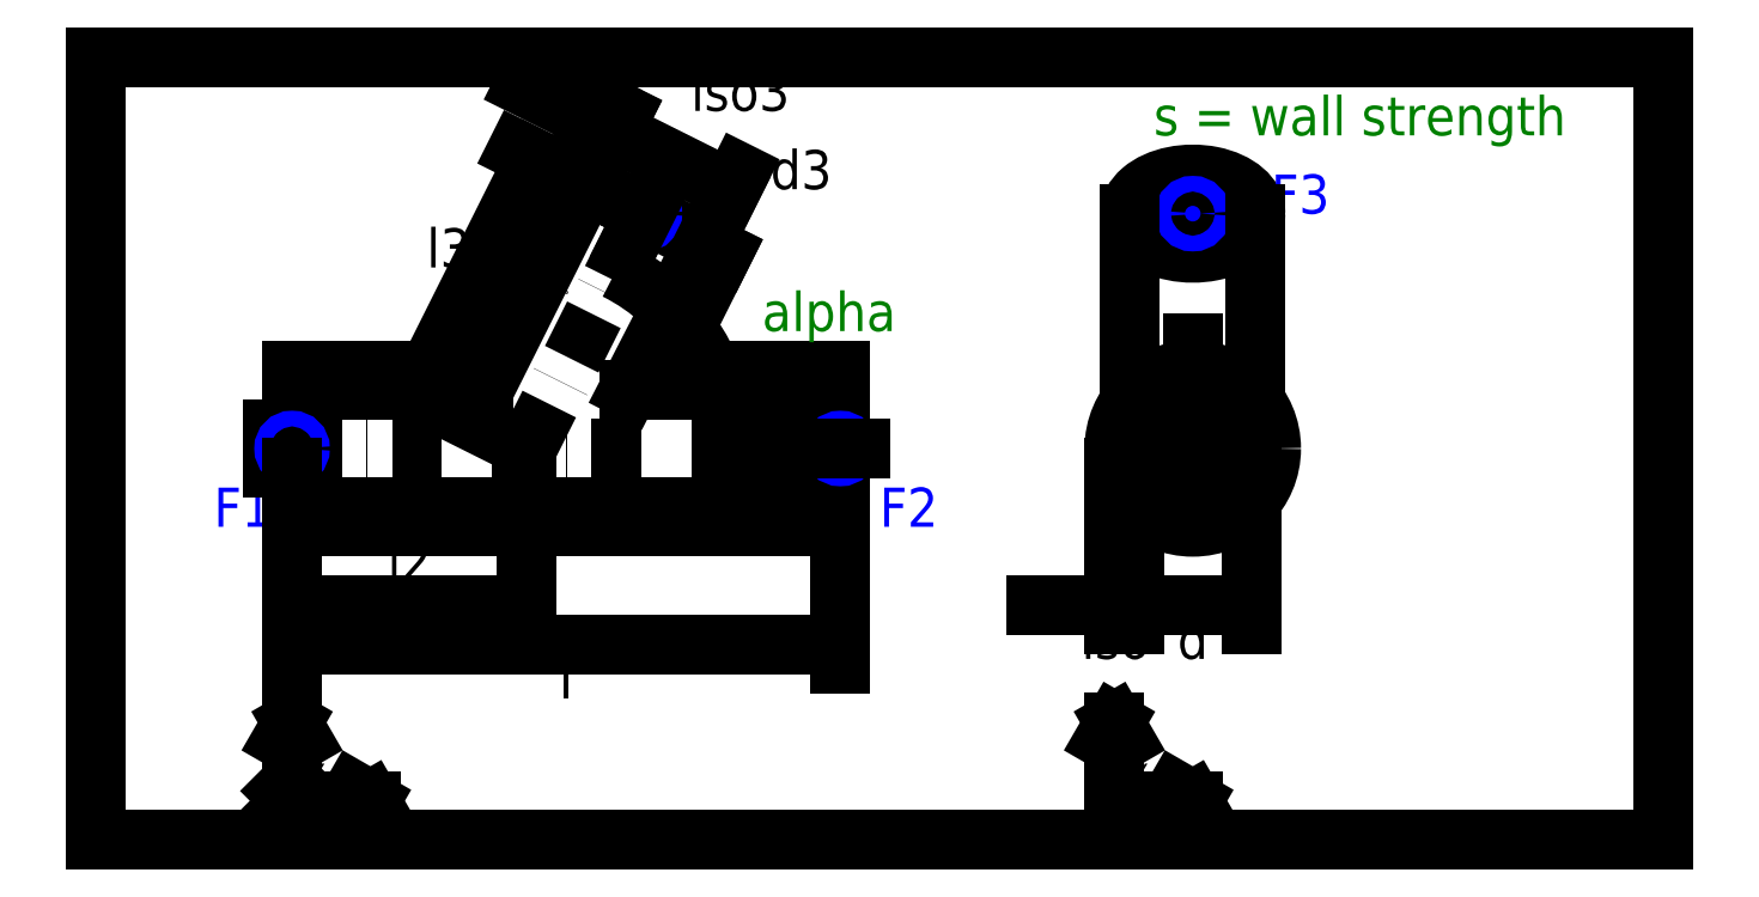
<metadata>
{"format":"dxf","ext":"dxf","renderer":"ezdxf+matplotlib","layout":"modelspace","background":"white","min_lineweight":24,"dpi":150}
</metadata>
<code>
0
SECTION
2
ENTITIES
0
LINE
8
0
10
0
20
0
11
400
21
0
0
LINE
8
0
10
400
20
0
11
400
21
200
0
LINE
8
0
10
400
20
200
11
0
21
200
0
LINE
8
0
10
0
20
200
11
0
21
0
0
MTEXT
8
dimension
10
270
20
190
30
0
40
10
41
120.3
71
1
72
1
1
s = wall strength
7
standard
210
0
220
0
230
1
50
0
73
2
44
1
0
LINE
8
outline
10
190
20
120
11
190
21
80
0
LINE
8
outline
10
190
20
80
11
50
21
80
0
LINE
8
outline
10
50
20
80
11
50
21
120
0
LINE
8
outline
10
120
20
140
11
120
21
140
0
LINE
8
outline
10
110
20
140
11
110
21
140
0
LINE
8
symmetry
10
50
20
100
11
190
21
100
0
LINE
8
symmetry
10
110
20
100
11
140
21
160
0
LINE
8
outline
10
140
20
160
11
120
21
170
0
LINE
8
outline
10
120
20
170
11
140
21
160
0
LINE
8
outline
10
140
20
160
11
160
21
150
0
LINE
8
outline
10
160
20
150
11
145
21
120
0
LINE
8
outline
10
145
20
120
11
190
21
120
0
LINE
8
outline
10
120
20
170
11
95
21
120
0
LINE
8
outline
10
95
20
120
11
50
21
120
0
LINE
8
outline
10
190
20
85
11
50
21
85
0
LINE
8
outline
10
155
20
152
11
136
21
115
0
LINE
8
outline
10
125
20
167
11
99
21
115
0
LINE
8
outline
10
99
20
115
11
50
21
115
0
LINE
8
outline
10
136
20
115
11
190
21
115
0
CIRCLE
8
outline
10
280
20
100
40
15.03
0
CIRCLE
8
outline
10
280
20
100
40
20
0
ELLIPSE
8
outline
10
280
20
160
30
0
11
16
21
0
31
0
40
0.625
41
0
42
6.283
0
ELLIPSE
8
outline
10
280
20
160
30
0
11
11
21
0
31
0
40
0.639
41
0
42
6.283
0
LINE
8
symmetry
10
280
20
160
11
280
21
100
0
INSERT
8
blue
2
Flange_1
10
30
20
80
30
0
41
1
42
1
43
0
50
0
70
1
71
1
44
1
45
1
0
INSERT
8
blue
2
Flange_2
10
200
20
80
30
0
41
1
42
1
43
0
50
0
70
1
71
1
44
1
45
1
0
INSERT
8
0
2
Basepoint
10
50
20
100
30
0
41
1
42
1
43
0
50
0
70
1
71
1
44
1
45
1
0
INSERT
8
0
2
Flangepoint
10
50
20
100
30
0
41
1
42
1
43
0
50
0
70
1
71
1
44
1
45
1
0
INSERT
8
symmetry
2
Flangepoint
10
190
20
100
30
0
41
1
42
1
43
0
50
0
70
1
71
1
44
1
45
1
0
INSERT
8
symmetry
2
Flangepoint
10
280
20
100
30
0
41
1
42
1
43
0
50
0
70
1
71
1
44
1
45
1
0
INSERT
8
symmetry
2
Flangepoint
10
140
20
160
30
0
41
1
42
1
43
0
50
0
70
1
71
1
44
1
45
1
0
INSERT
8
symmetry
2
Flangepoint
10
280
20
160
30
0
41
1
42
1
43
0
50
0
70
1
71
1
44
1
45
1
0
DIMENSION
8
dimension
2
*D1
10
162
20
166
30
0
11
180
21
170
31
0
70
33
1
d3
71
5
72
0
3
Standard
53
0
210
0
220
0
230
1
13
125
23
167
33
0
14
155
24
152
34
0
0
DIMENSION
8
dimension
2
*D2
10
132.1
20
181.1
30
0
11
150
21
190
31
0
70
33
1
iso3
71
5
72
0
3
Standard
53
0
210
0
220
0
230
1
13
120
23
169.5
33
0
14
125
24
167
34
0
0
INSERT
8
symmetry
2
Flange_3
10
300
20
160
30
0
41
1
42
1
43
0
50
0
70
1
71
1
44
1
45
1
0
INSERT
8
0
2
Coords_SideView_0
10
50
20
10
30
0
41
1
42
1
43
0
50
0
70
1
71
1
44
0
45
0
0
INSERT
8
0
2
Coords_SideView_1
10
260
20
10
30
0
41
1
42
1
43
0
50
0
70
1
71
1
44
0
45
0
0
DIMENSION
8
dimension
2
*D3
10
295
20
60
30
0
11
280
21
50
31
0
70
33
1
d
71
5
72
0
3
Standard
53
0
210
0
220
0
230
1
13
265
23
100
33
0
14
295
24
100
34
0
0
DIMENSION
8
dimension
2
*D4
10
260
20
60
30
0
11
250
21
50
31
0
70
33
1
iso
71
5
72
0
3
Standard
53
0
210
0
220
0
230
1
13
265
23
100
33
0
14
260
24
100
34
0
0
INSERT
8
0
2
Basepoint
10
280
20
100
30
0
41
1
42
1
43
0
50
0
70
1
71
1
44
1
45
1
0
DIMENSION
8
dimension
2
*D5
10
190
20
100
30
0
11
0
21
0
31
0
70
34
1

71
5
72
0
3
Standard
53
0
210
0
220
0
230
1
13
110
23
100
33
0
14
140
24
160
34
0
15
50
25
100
35
0
16
160
26
110
36
0
0
MTEXT
8
dimension
10
170
20
140
30
0
40
10
41
32.22
71
1
72
1
1
alpha\P
7
standard
210
0
220
0
230
1
50
0
73
2
44
1
0
LINE
8
outline
10
264
20
160
11
264
21
112
0
LINE
8
outline
10
296
20
160
11
296
21
112
0
DIMENSION
8
dimension
2
*D6
10
112
20
174
30
0
11
90
21
150
31
0
70
33
1
l3
71
5
72
0
3
Standard
53
0
210
0
220
0
230
1
13
110
23
100
33
0
14
140
24
160
34
0
0
DIMENSION
8
dimension
2
*D7
10
190
20
50
30
0
11
120
21
40
31
0
70
33
1
l
71
5
72
0
3
Standard
53
0
210
0
220
0
230
1
13
50
23
80
33
0
14
190
24
80
34
0
0
DIMENSION
8
dimension
2
*D8
10
110
20
60
30
0
11
80
21
70
31
0
70
33
1
l2
71
5
72
0
3
Standard
53
0
210
0
220
0
230
1
13
50
23
100
33
0
14
110
24
100
34
0
0
ENDSEC
0
EOF

</code>
